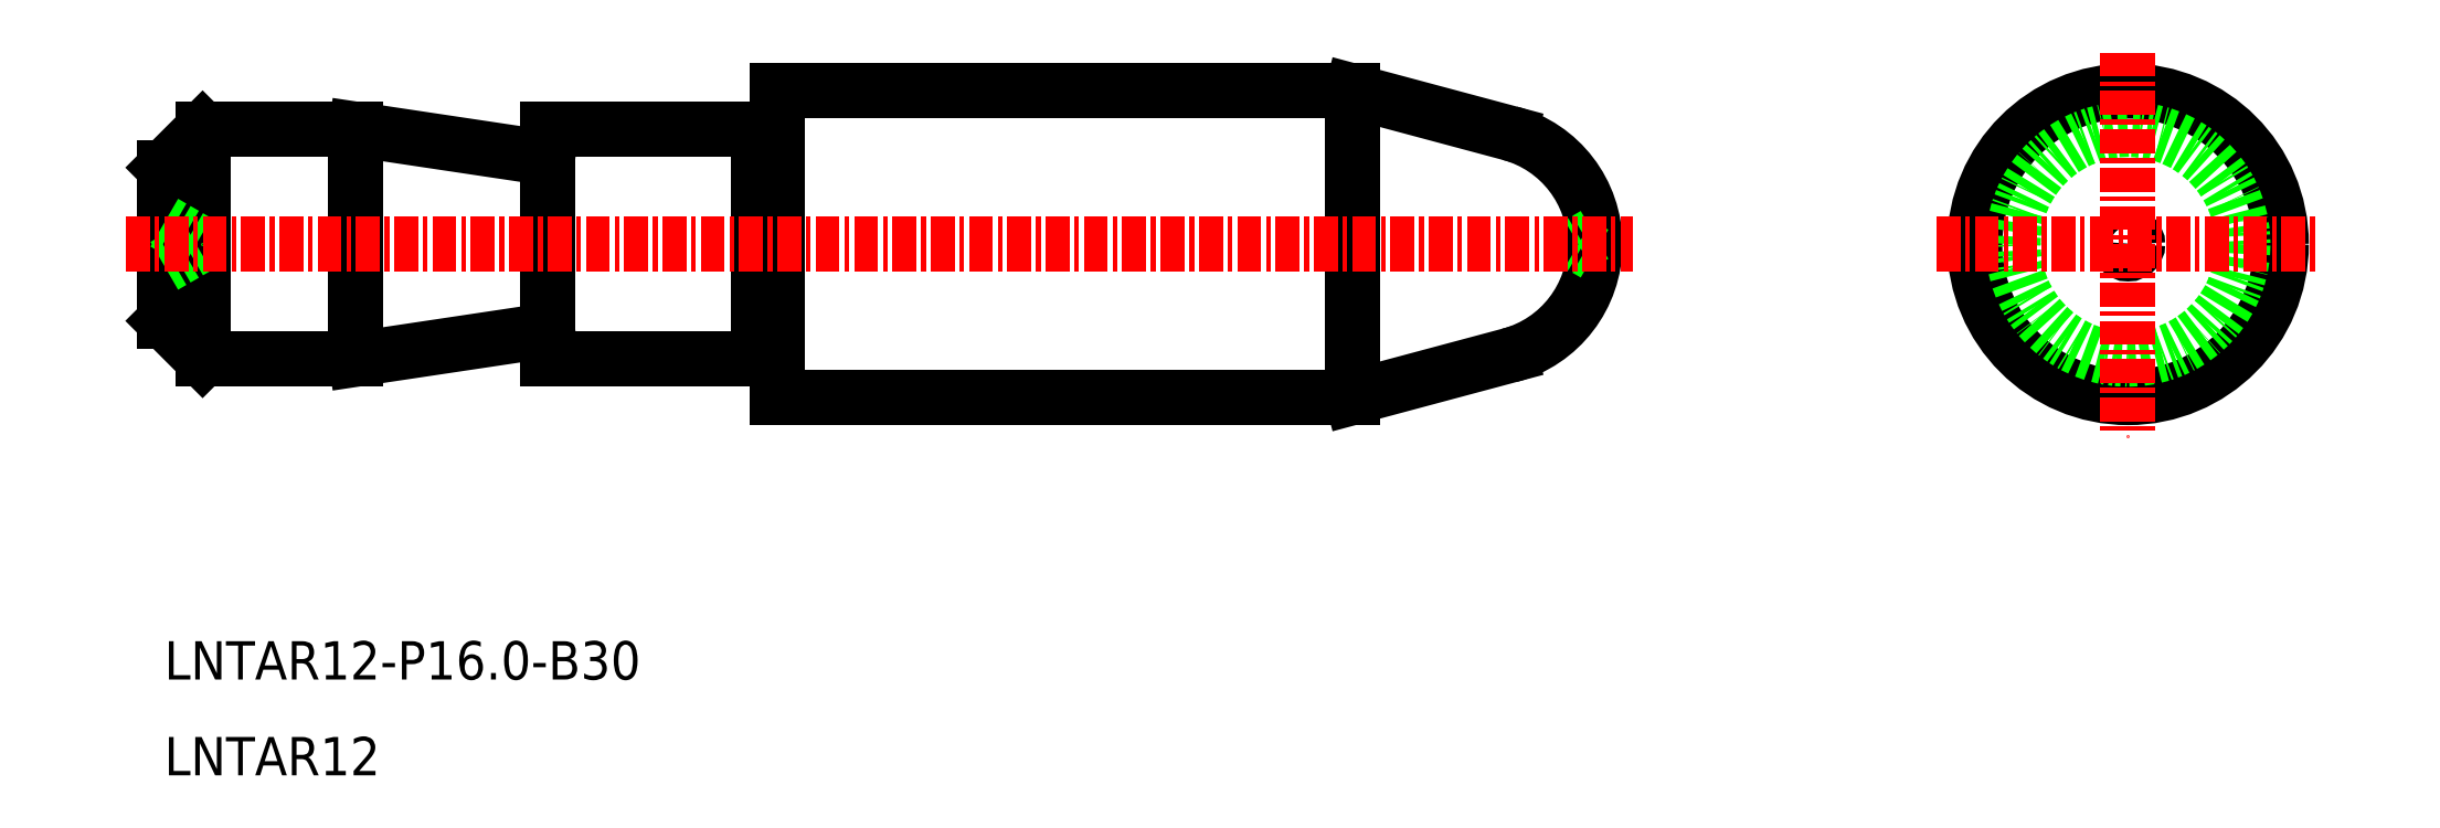
<metadata>
{"format":"dxf","ext":"dxf","renderer":"ezdxf+matplotlib","layout":"modelspace","background":"white","min_lineweight":24,"dpi":150}
</metadata>
<code>
0
SECTION
2
ENTITIES
0
ARC
8
0
10
-1810
20
-1173
30
0
40
6
50
285
51
75
0
LINE
8
0
10
-1879
20
-1177
30
0
11
-1877
21
-1179
31
0
0
LINE
8
0
10
-1879
20
-1169
30
0
11
-1877
21
-1167
31
0
0
LINE
8
0
10
-1859
20
-1167
30
0
11
-1859
21
-1179
31
0
0
LINE
8
0
10
-1859
20
-1179
30
0
11
-1848
21
-1179
31
0
0
LINE
8
0
10
-1859
20
-1167
30
0
11
-1848
21
-1167
31
0
0
LINE
8
0
10
-1848
20
-1167
30
0
11
-1848
21
-1179
31
0
0
LINE
8
0
10
-1869
20
-1167
30
0
11
-1869
21
-1179
31
0
0
LINE
8
0
10
-1869
20
-1167
30
0
11
-1859
21
-1168
31
0
0
LINE
8
0
10
-1859
20
-1177
30
0
11
-1869
21
-1179
31
0
0
LINE
8
0
10
-1879
20
-1177
30
0
11
-1879
21
-1169
31
0
0
LINE
8
0
10
-1877
20
-1179
30
0
11
-1869
21
-1179
31
0
0
LINE
8
0
10
-1877
20
-1167
30
0
11
-1869
21
-1167
31
0
0
LINE
8
CENTER
10
-1877
20
-1179
30
0
11
-1877
21
-1167
31
0
0
LINE
8
0
10
-1879
20
-1172
30
0
11
-1877
21
-1173
31
0
0
LINE
8
0
10
-1879
20
-1174
30
0
11
-1877
21
-1173
31
0
0
LINE
8
0
10
-1817
20
-1181
30
0
11
-1817
21
-1165
31
0
0
LINE
8
0
10
-1847
20
-1181
30
0
11
-1817
21
-1181
31
0
0
LINE
8
0
10
-1847
20
-1165
30
0
11
-1817
21
-1165
31
0
0
LINE
8
0
10
-1804
20
-1172
30
0
11
-1805
21
-1173
31
0
0
LINE
8
0
10
-1804
20
-1173
30
0
11
-1805
21
-1173
31
0
0
CIRCLE
8
CENTER
10
-1776
20
-1173
30
0
40
0.5
0
CIRCLE
8
CENTER
10
-1776
20
-1173
30
0
40
8
0
LINE
8
0
10
-1847
20
-1181
30
0
11
-1847
21
-1165
31
0
0
CIRCLE
8
0
10
-1776
20
-1173
30
0
40
6
0
LINE
8
0
10
-1817
20
-1165
30
0
11
-1808
21
-1167
31
0
0
LINE
8
0
10
-1817
20
-1181
30
0
11
-1808
21
-1179
31
0
0
LINE
8
CENTER
10
-1776
20
-1163
30
0
11
-1776
21
-1183
31
0
0
LINE
8
CENTER
10
-1786
20
-1173
30
0
11
-1766
21
-1173
31
0
0
LINE
8
CENTER
10
-1881
20
-1173
30
0
11
-1802
21
-1173
31
0
0
LINE
8
0
10
-1847
20
-1167
30
0
11
-1848
21
-1167
31
0
0
LINE
8
0
10
-1847
20
-1179
30
0
11
-1848
21
-1179
31
0
0
TEXT
8
0
10
-1879
20
-1201
30
0
40
2
1
LNTAR12
0
TEXT
8
0
10
-1879
20
-1196
30
0
40
2
1
LNTAR12-P16-B30
0
ENDSEC
0
EOF

</code>
